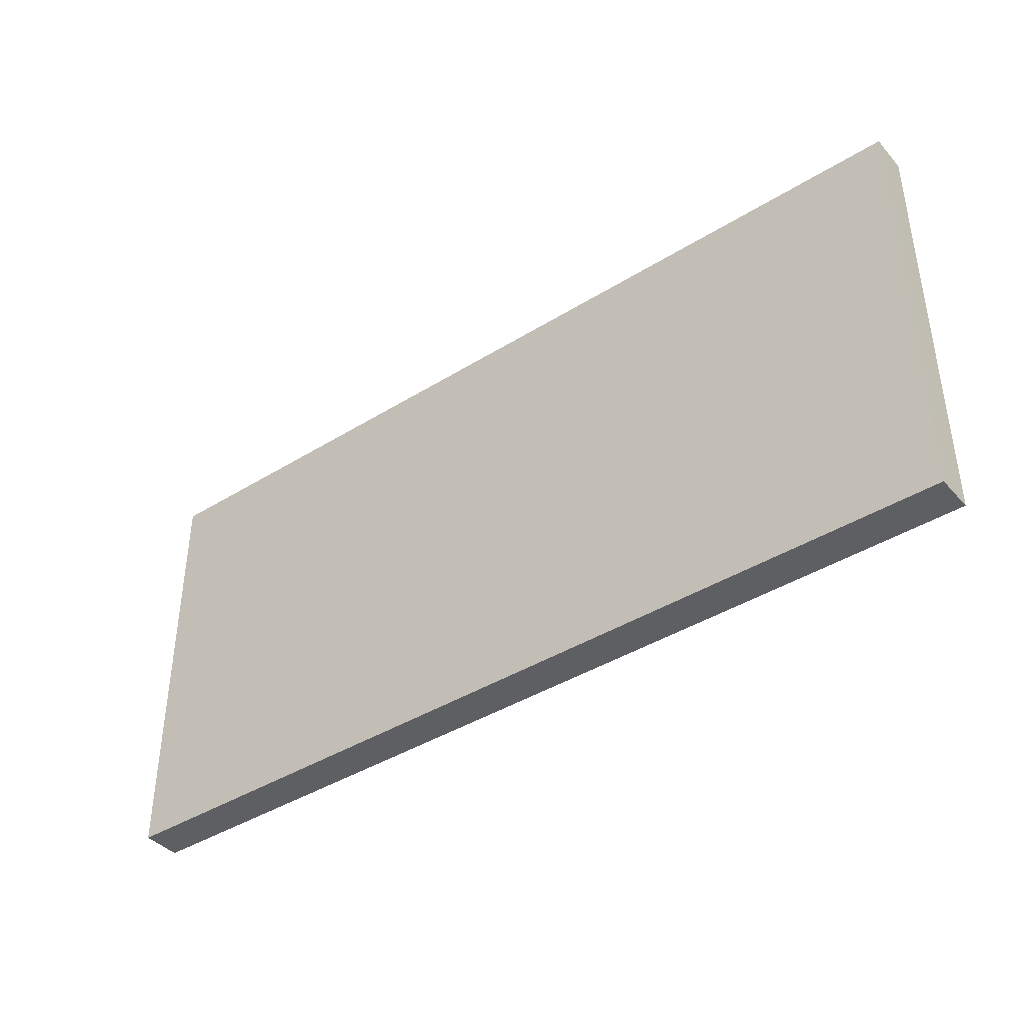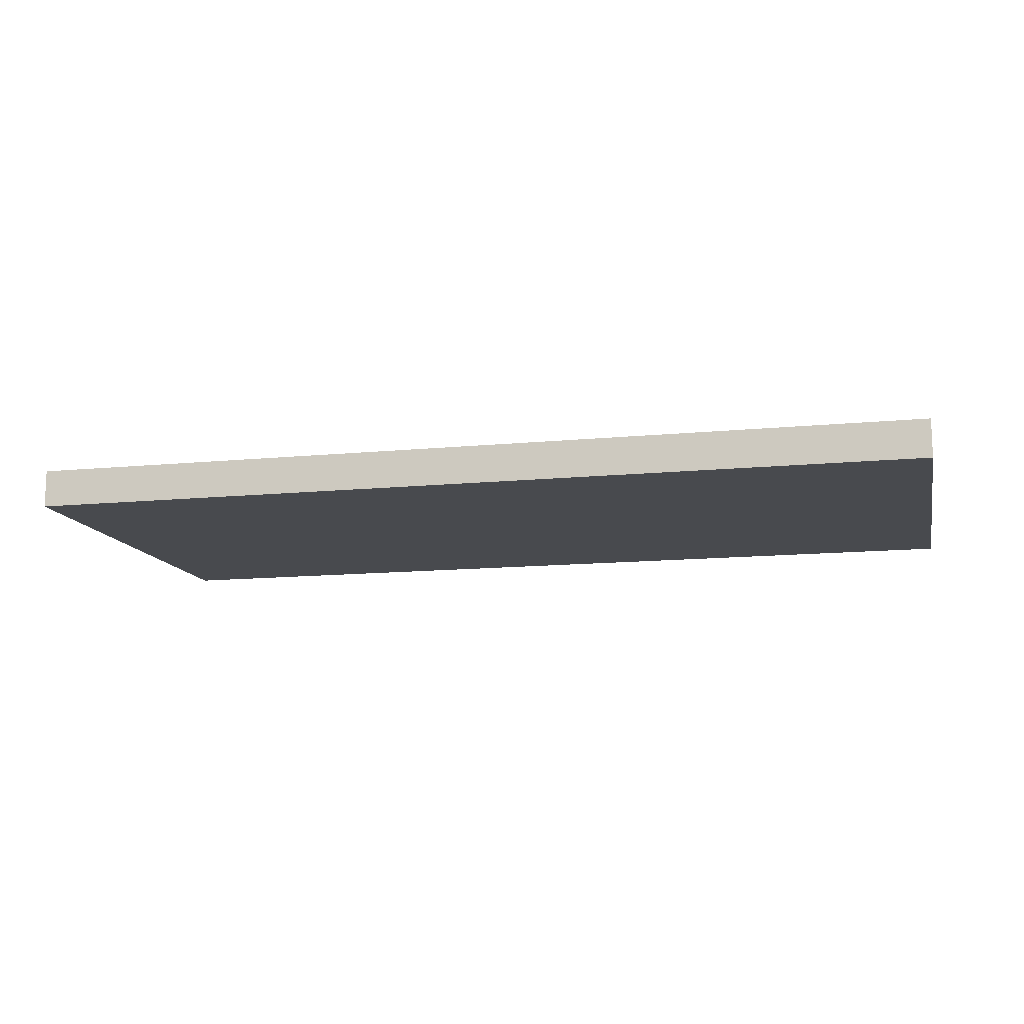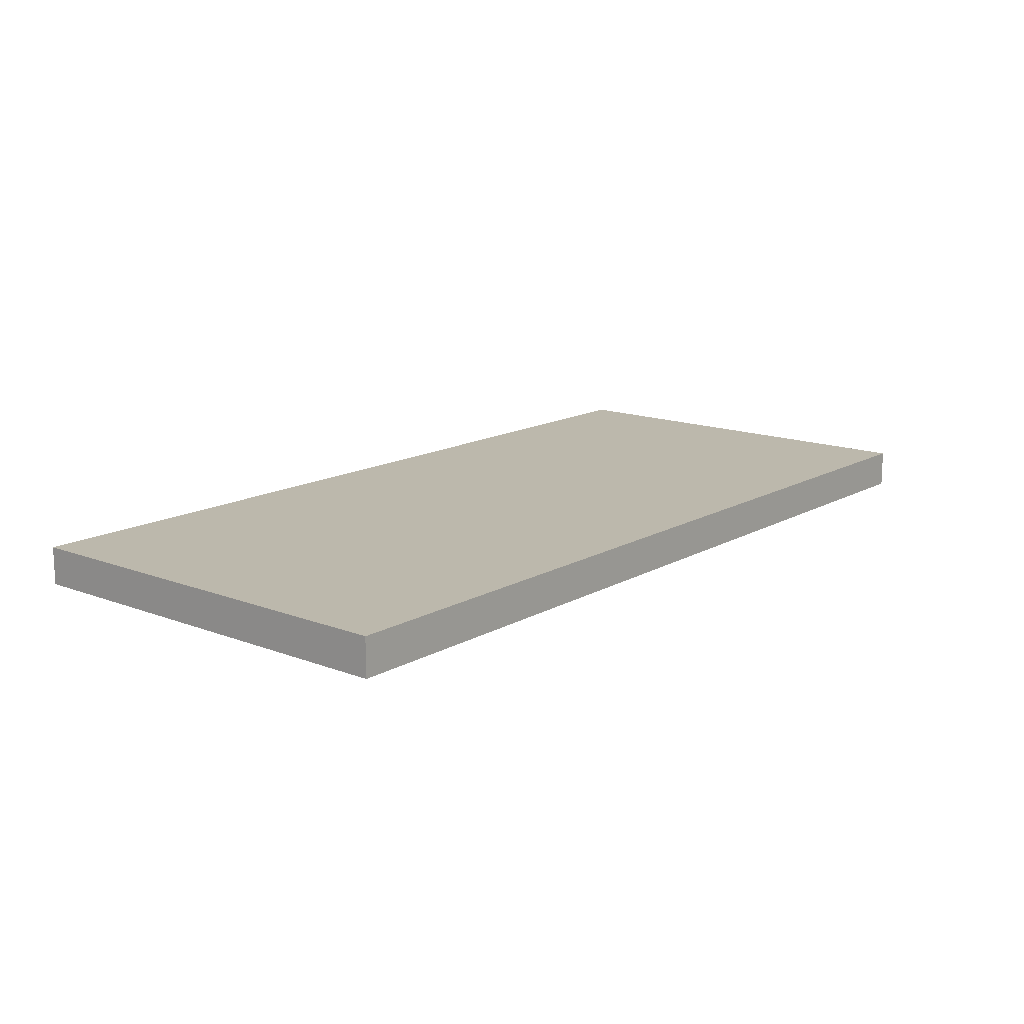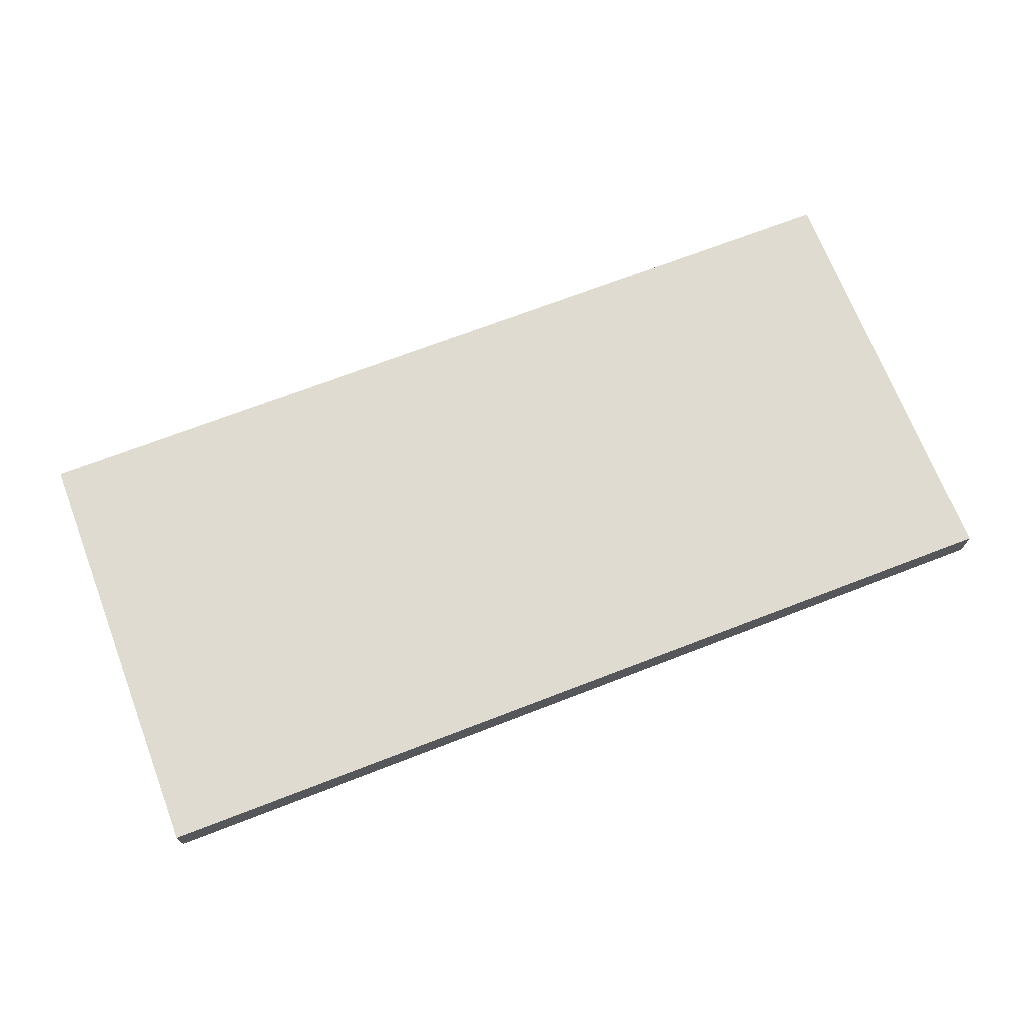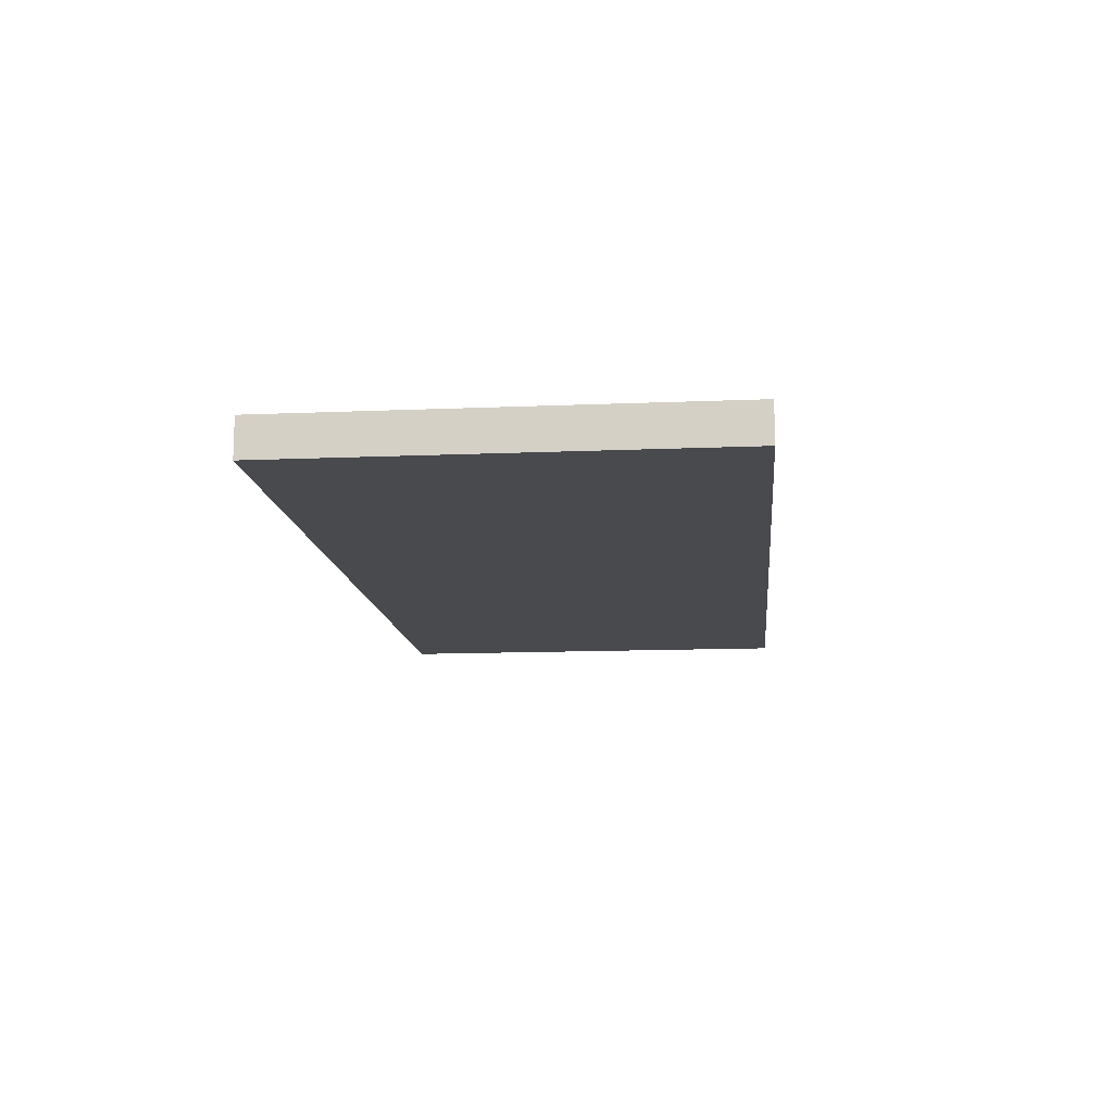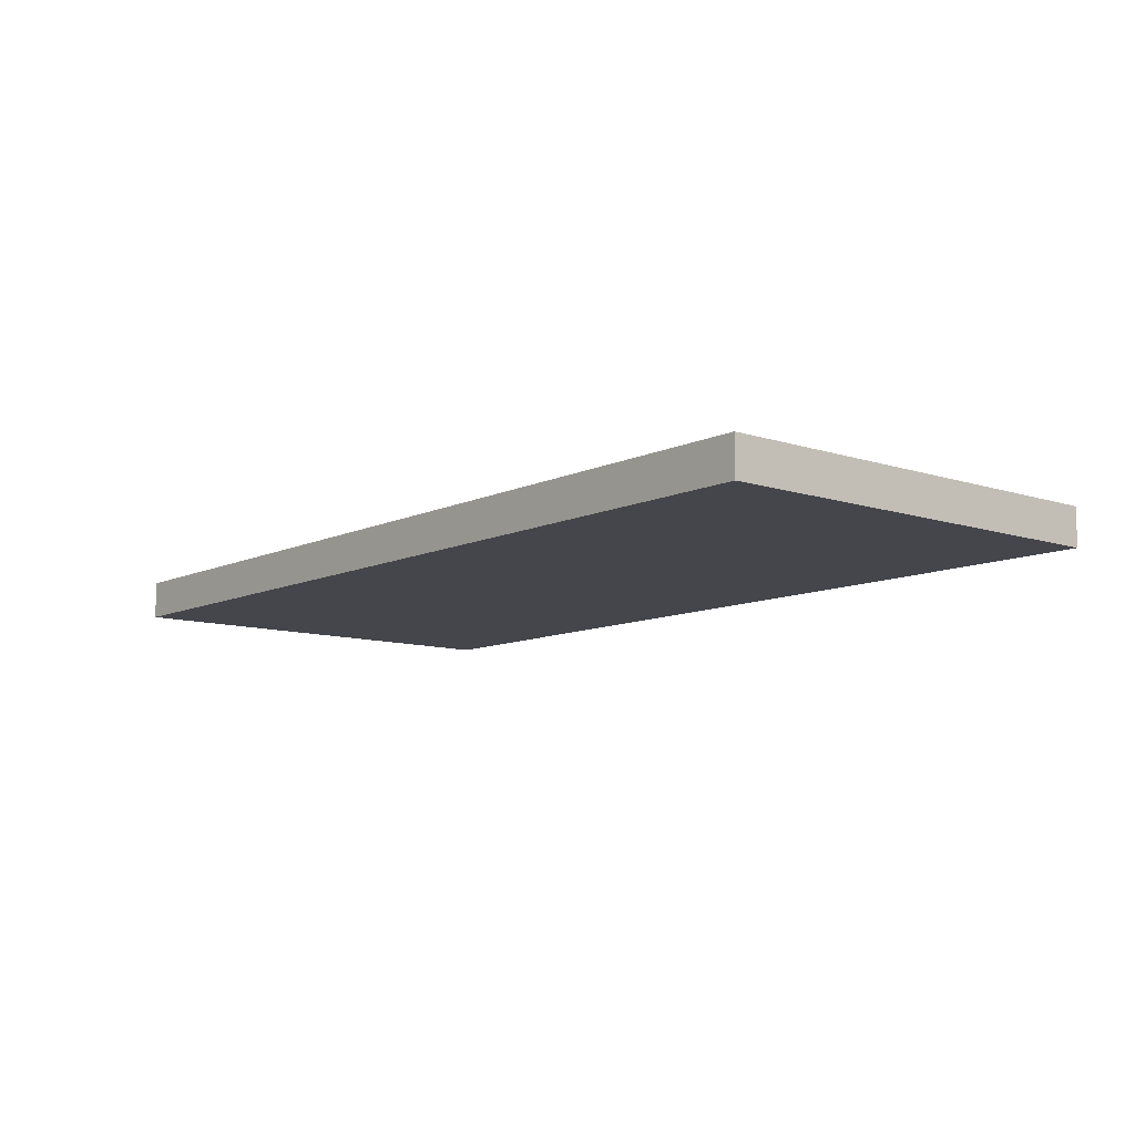
<metadata>
{"format":"obj","ext":"obj","renderer":"f3d","projection":"perspective","resolution":1024,"background":"white","views":[{"elev":-40.5,"azim":-142.6,"up":"+Z"},{"elev":-12.9,"azim":12.9,"up":"+Y"},{"elev":14.6,"azim":129.6,"up":"+Y"},{"elev":70.0,"azim":158.9,"up":"+Y"},{"elev":-12.8,"azim":95.6,"up":"+Y"},{"elev":-10.0,"azim":-130.0,"up":"+Y"}]}
</metadata>
<code>
o Cube
v 4.1 -0.172 -1.948
v 4.1 -0.172 1.948
v -4.1 -0.172 1.948
v -4.1 -0.172 -1.948
v 4.1 0.172 -1.948
v 4.1 0.172 1.948
v -4.1 0.172 1.948
v -4.1 0.172 -1.948
f 1 3 4
f 8 6 5
f 5 2 1
f 6 3 2
f 3 8 4
f 1 8 5
f 1 2 3
f 8 7 6
f 5 6 2
f 6 7 3
f 3 7 8
f 1 4 8

</code>
